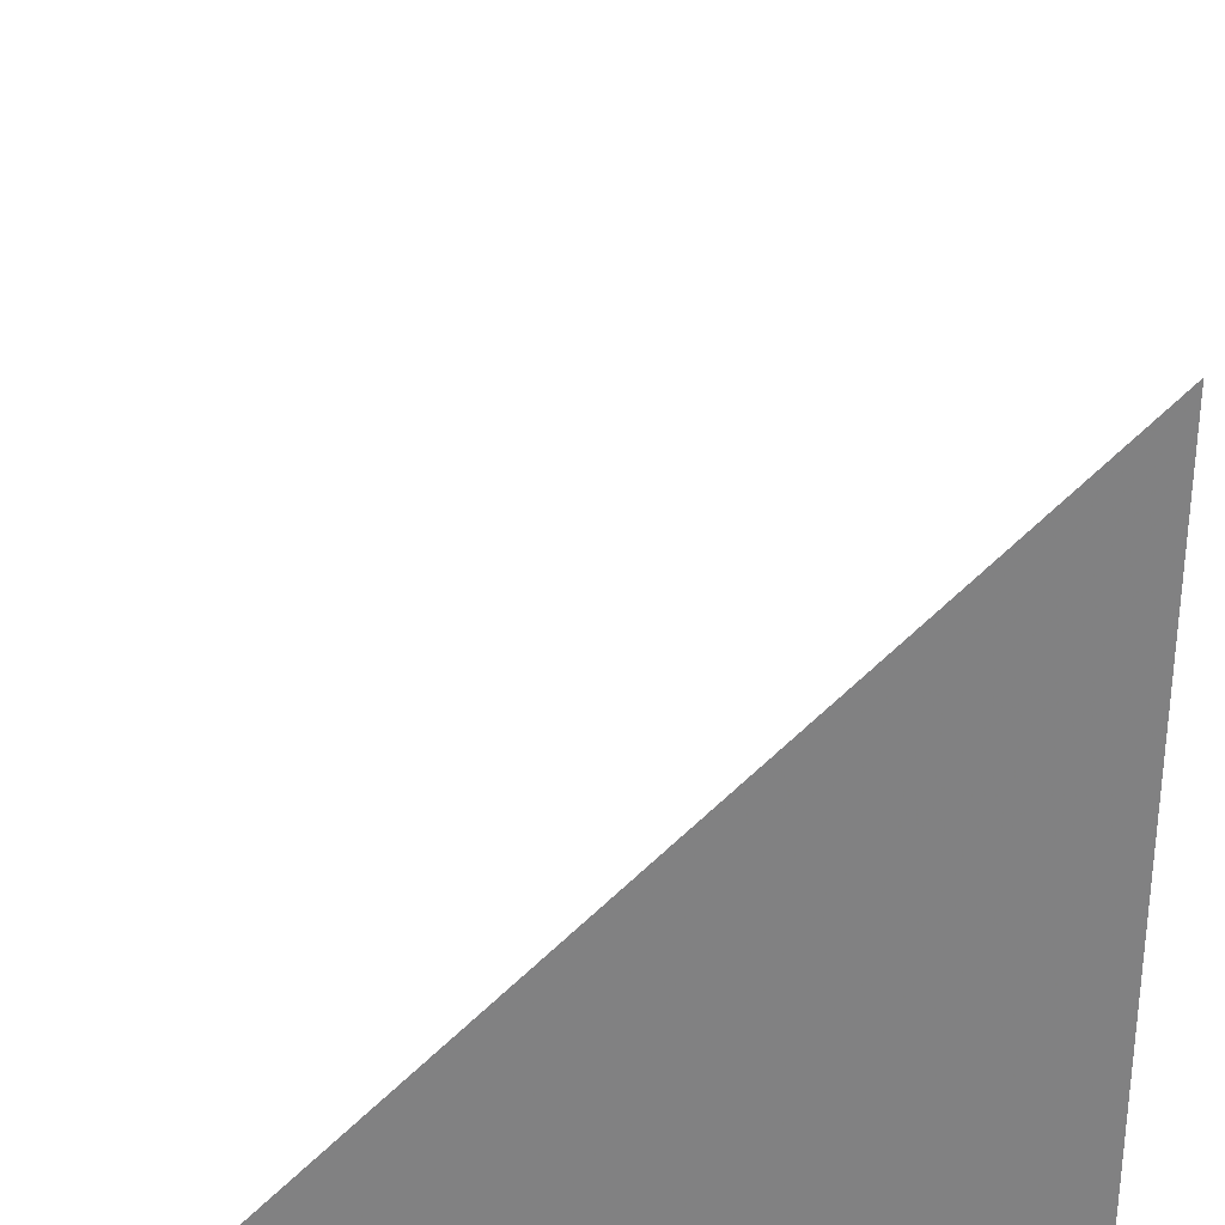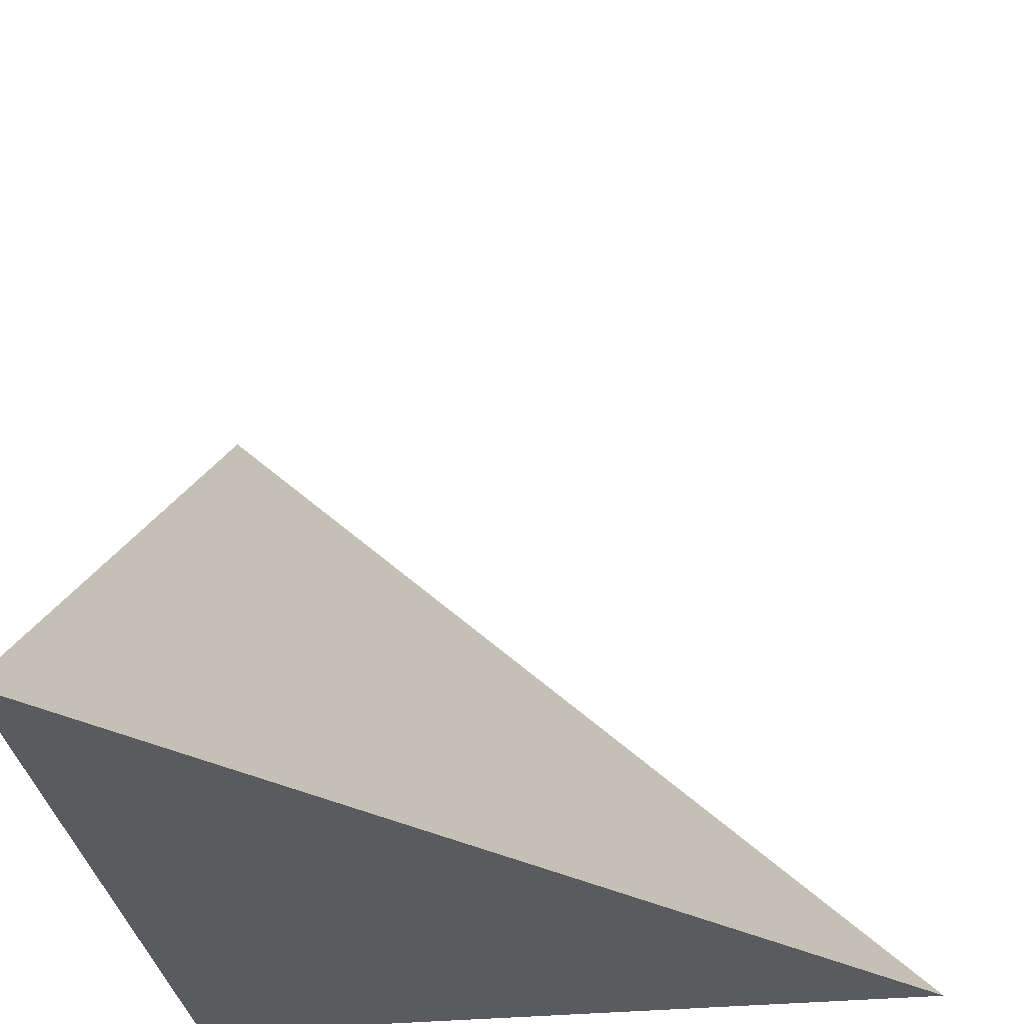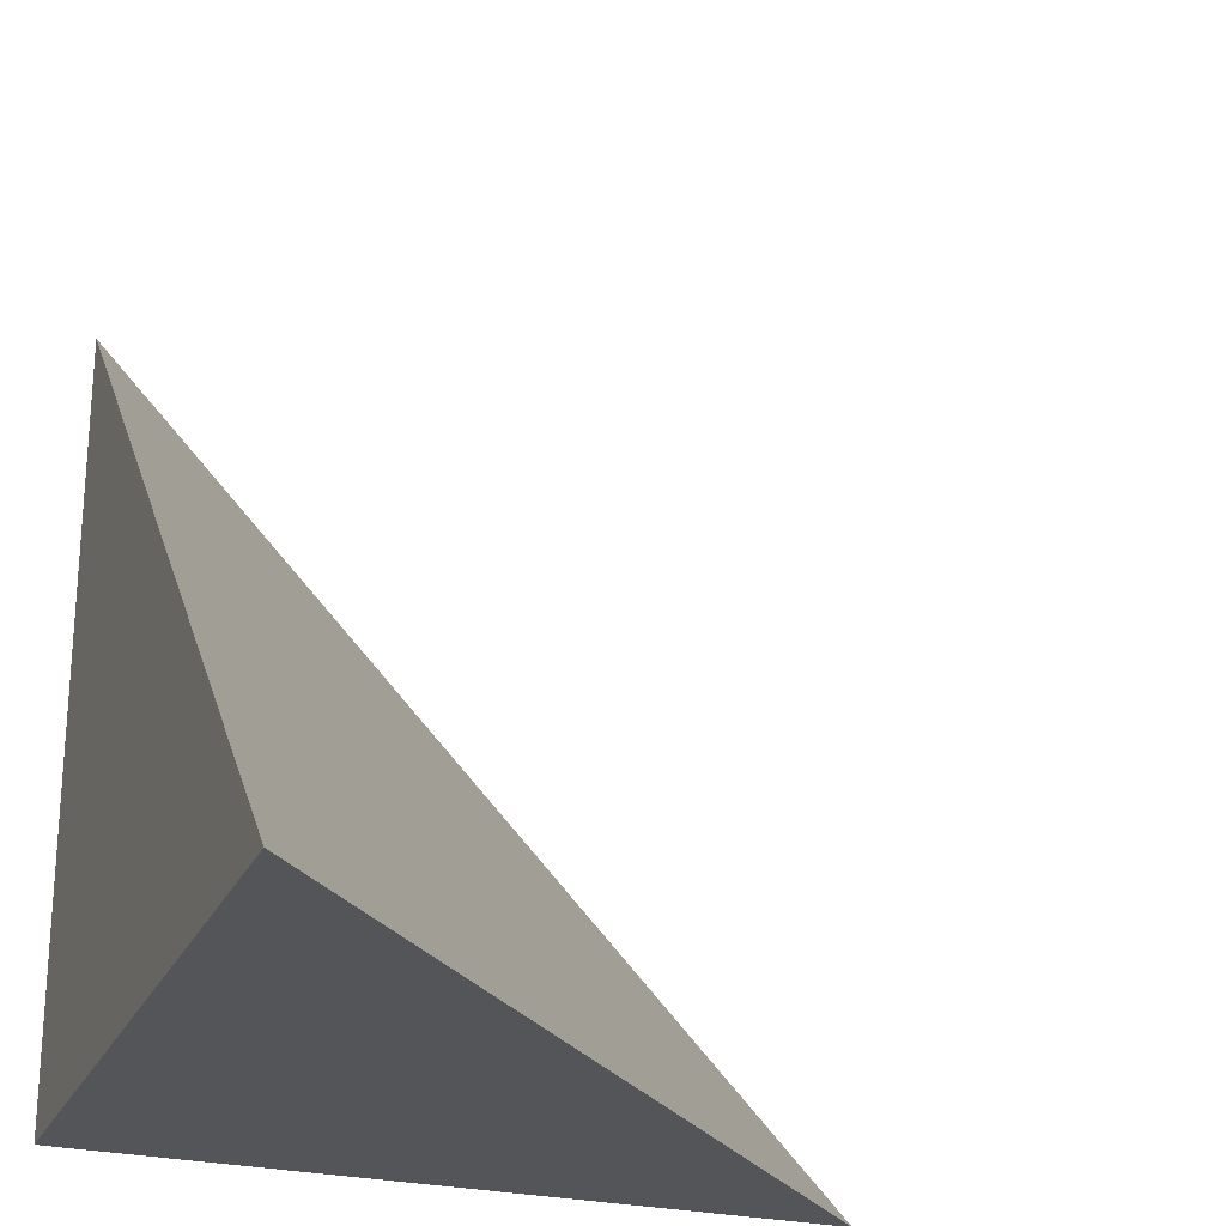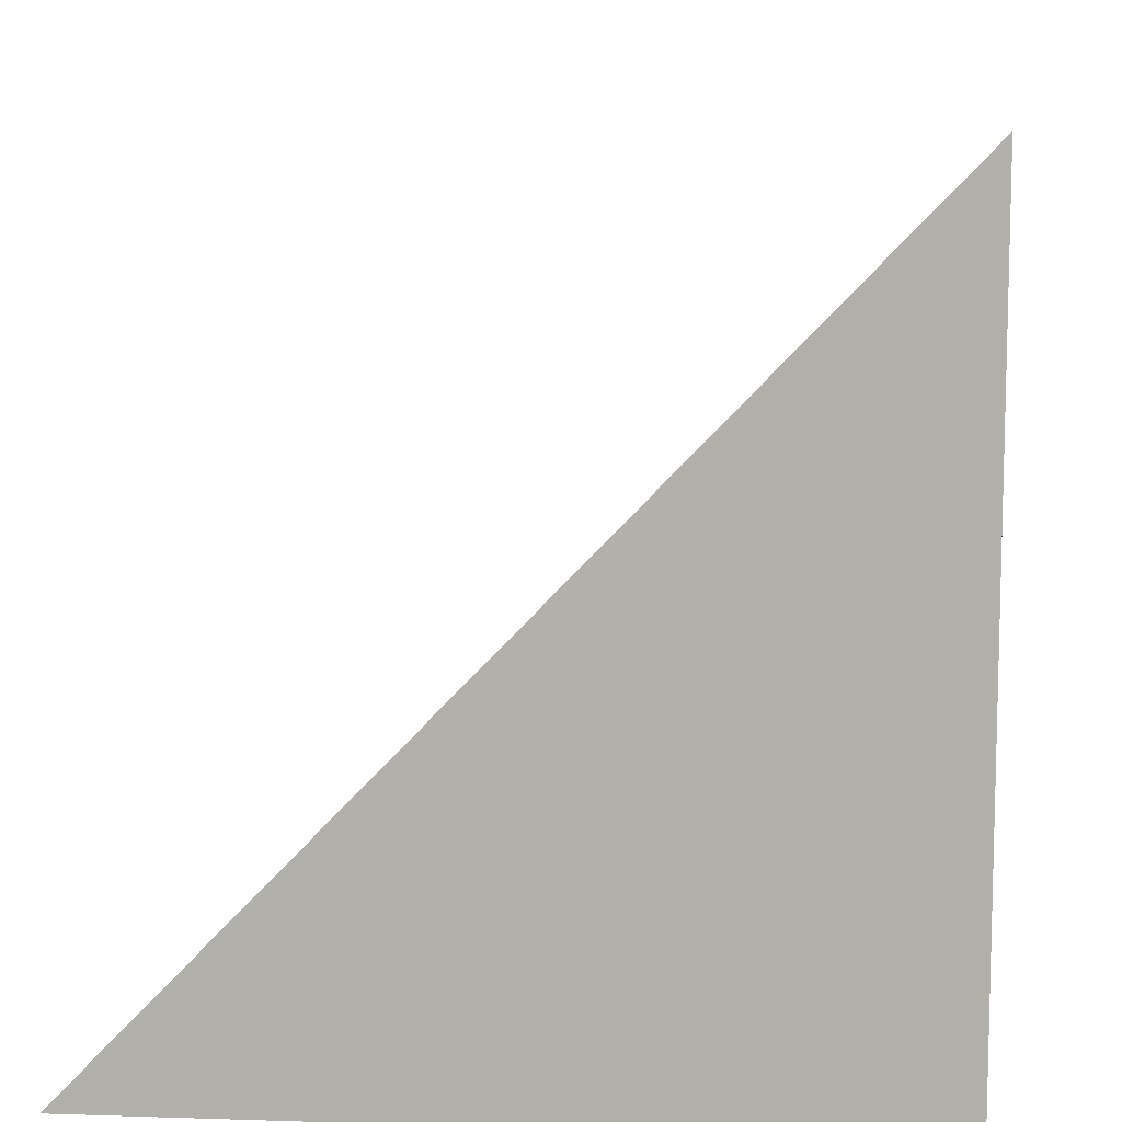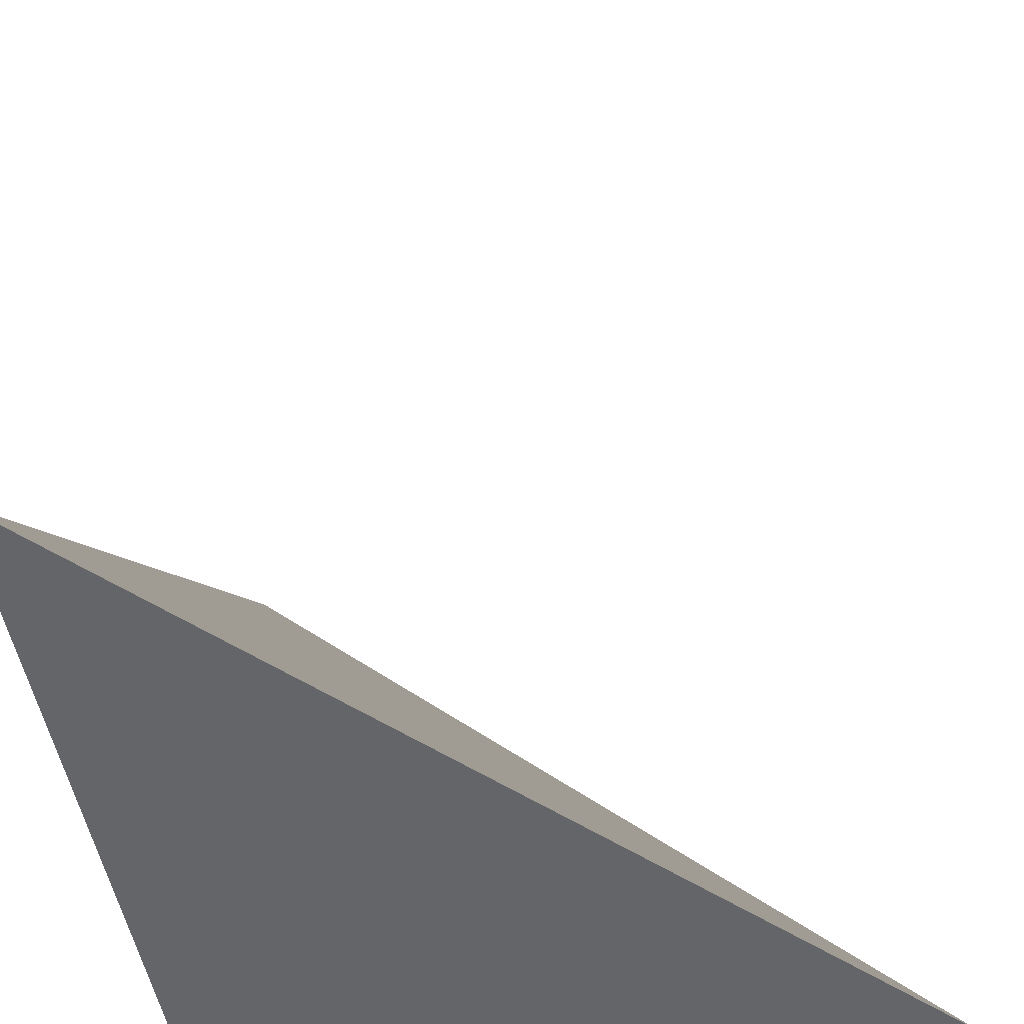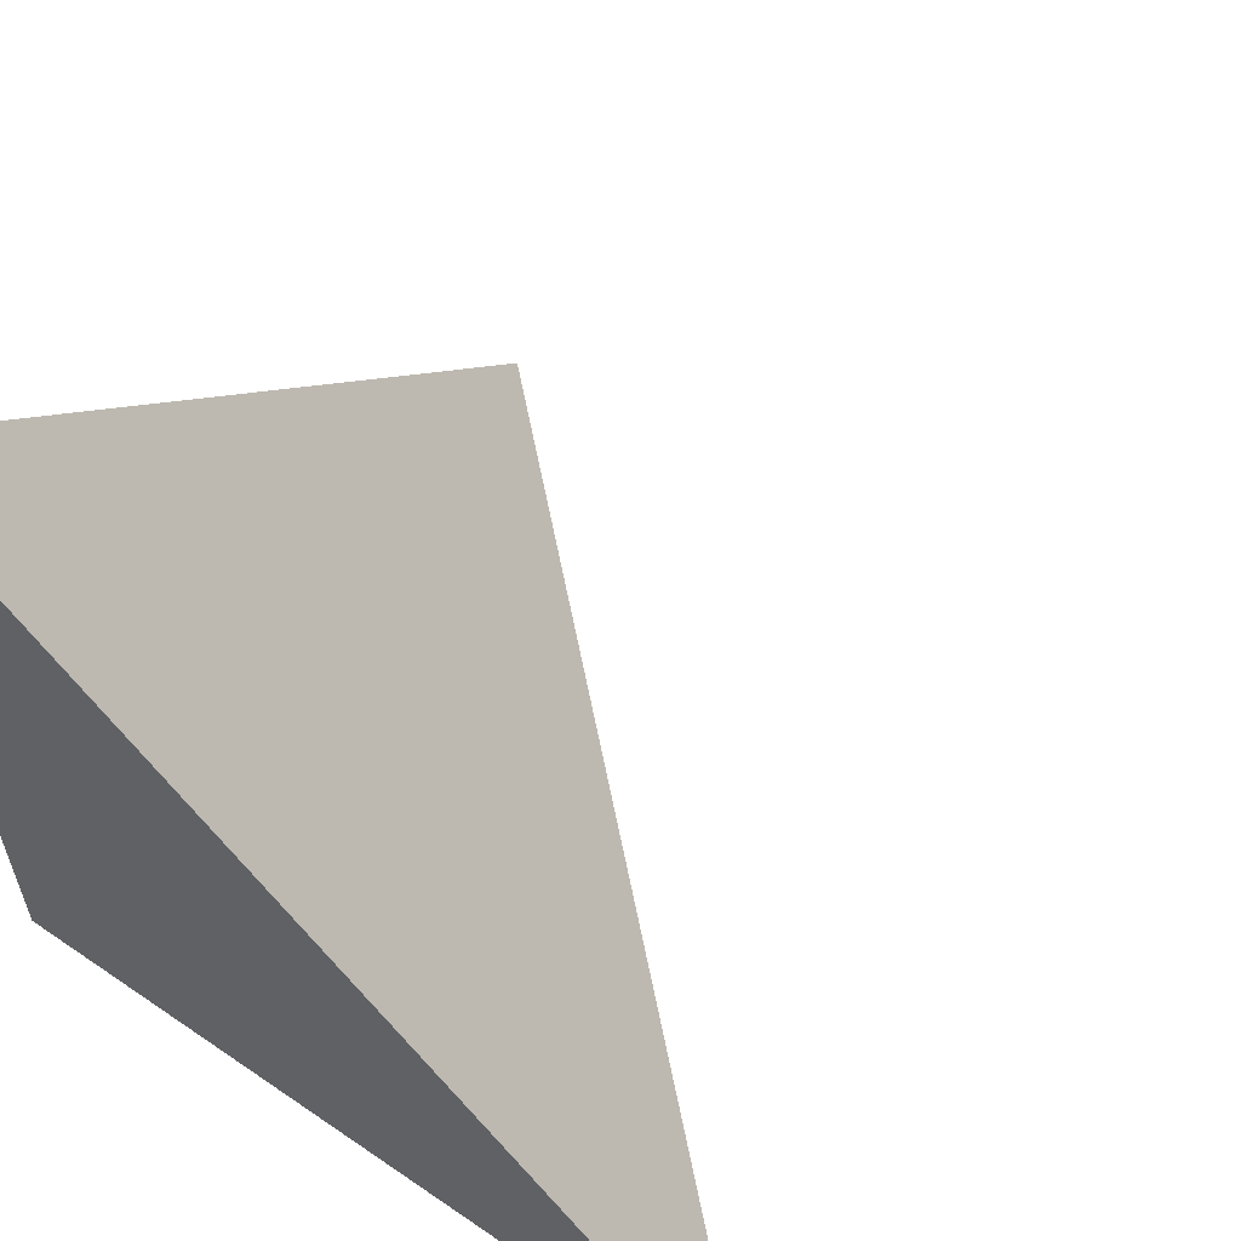
<metadata>
{"format":"obj","ext":"obj","renderer":"f3d","projection":"perspective","resolution":1024,"background":"white","views":[{"elev":29.6,"azim":-91.9,"up":"+Z"},{"elev":-32.3,"azim":8.0,"up":"+Y"},{"elev":-24.5,"azim":69.9,"up":"+Z"},{"elev":9.7,"azim":-83.4,"up":"+Z"},{"elev":-51.8,"azim":100.6,"up":"+Z"},{"elev":59.3,"azim":35.1,"up":"+Z"}]}
</metadata>
<code>
v  1.004  0  1.004
v  2  0  0.9999
v  0.9958  0.9659  0.9958
v  0.9999  0  2
f 1 3 2
f 1 4 3
f 1 2 4
f 2 3 4

</code>
